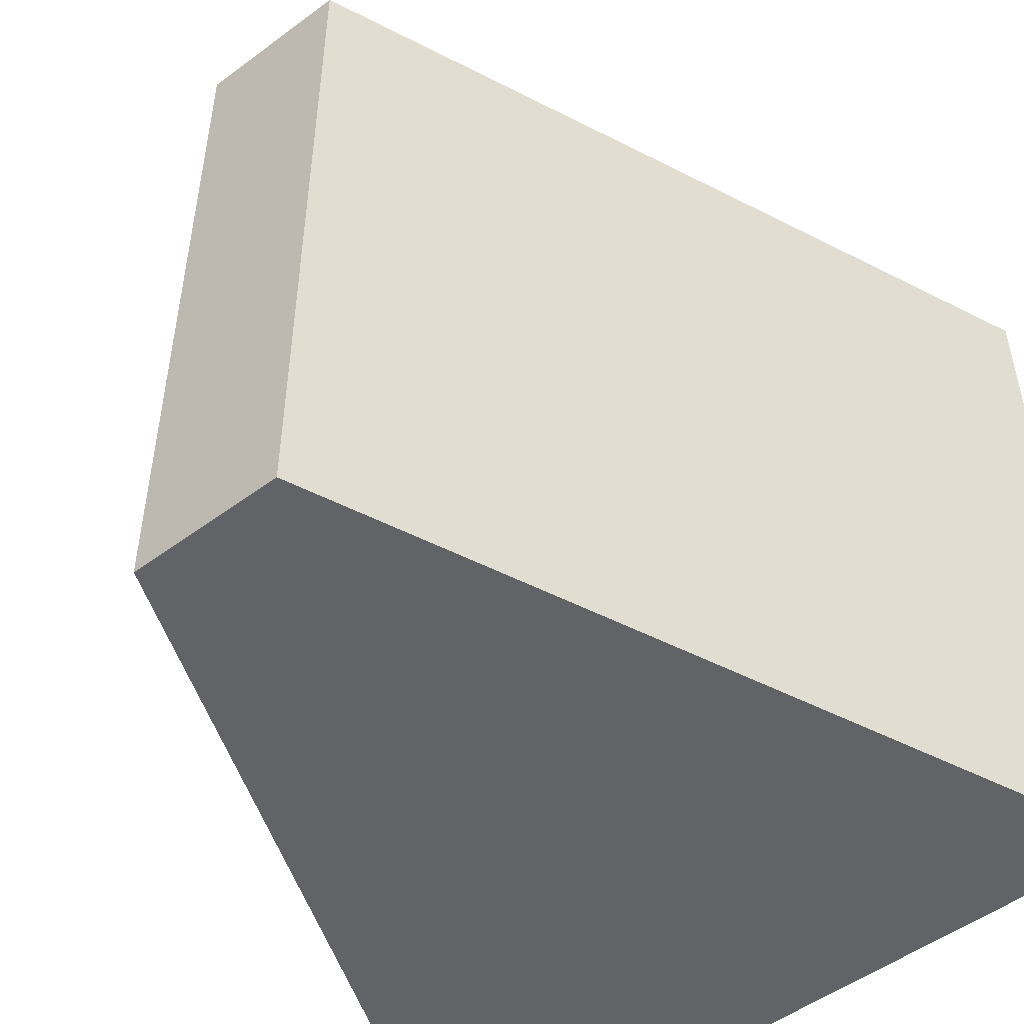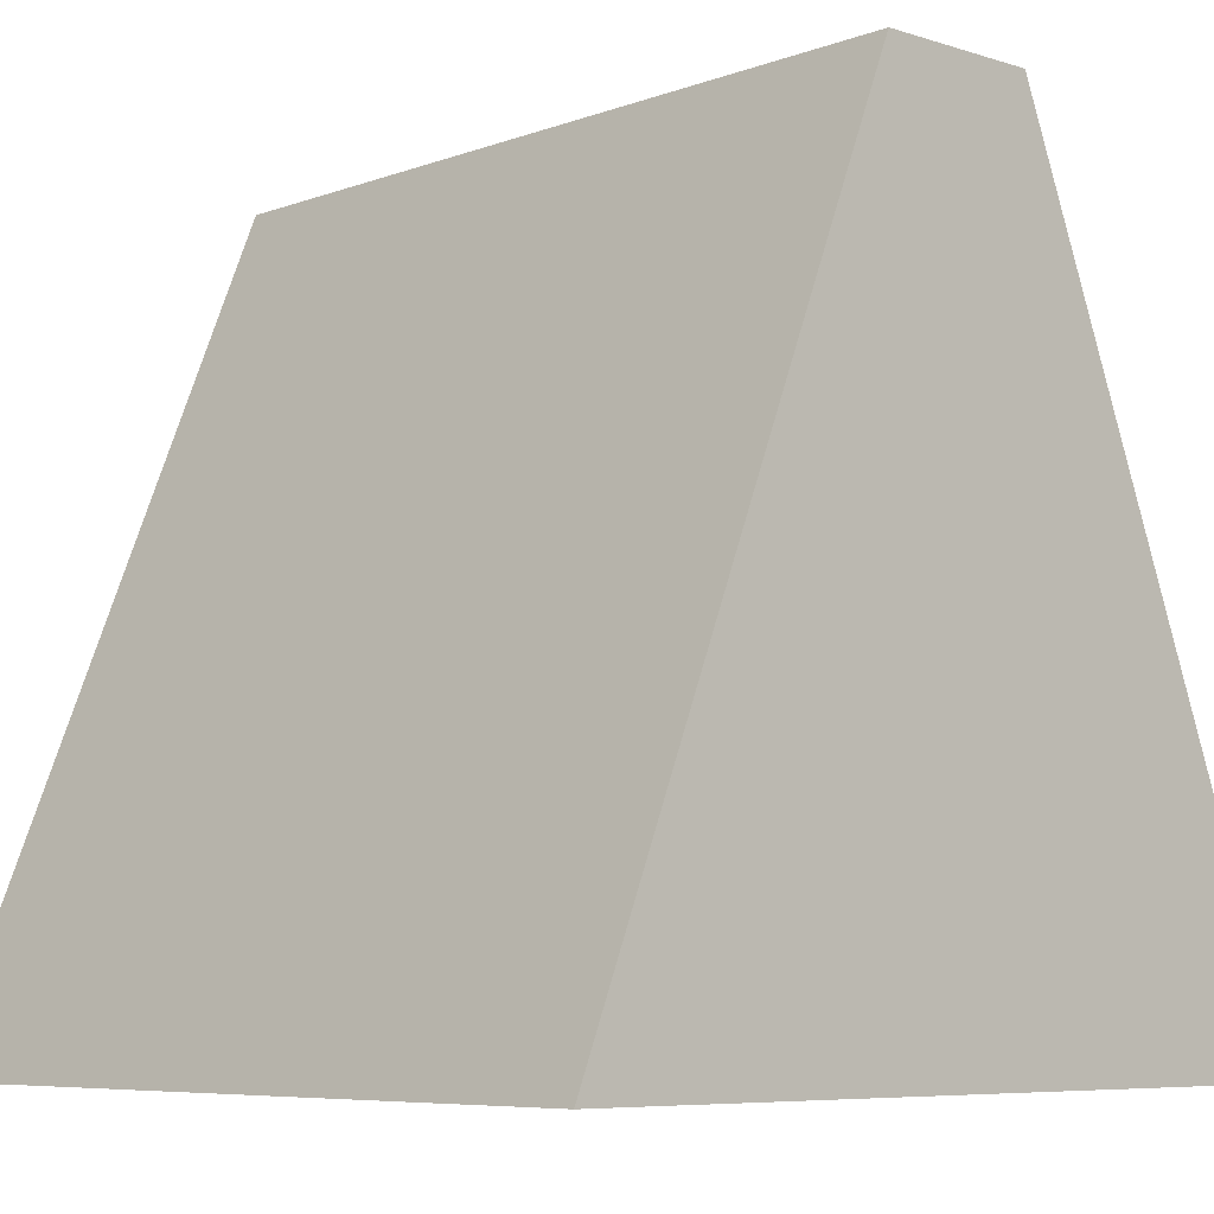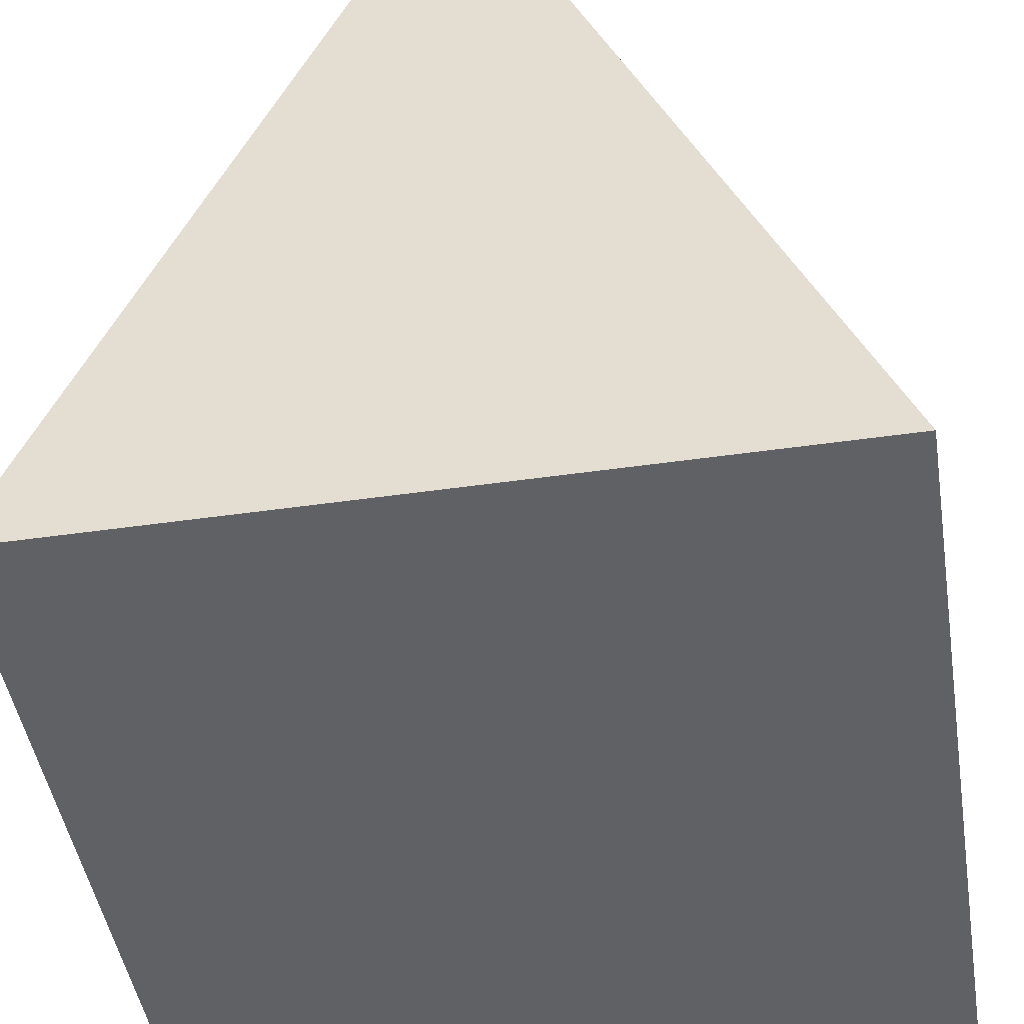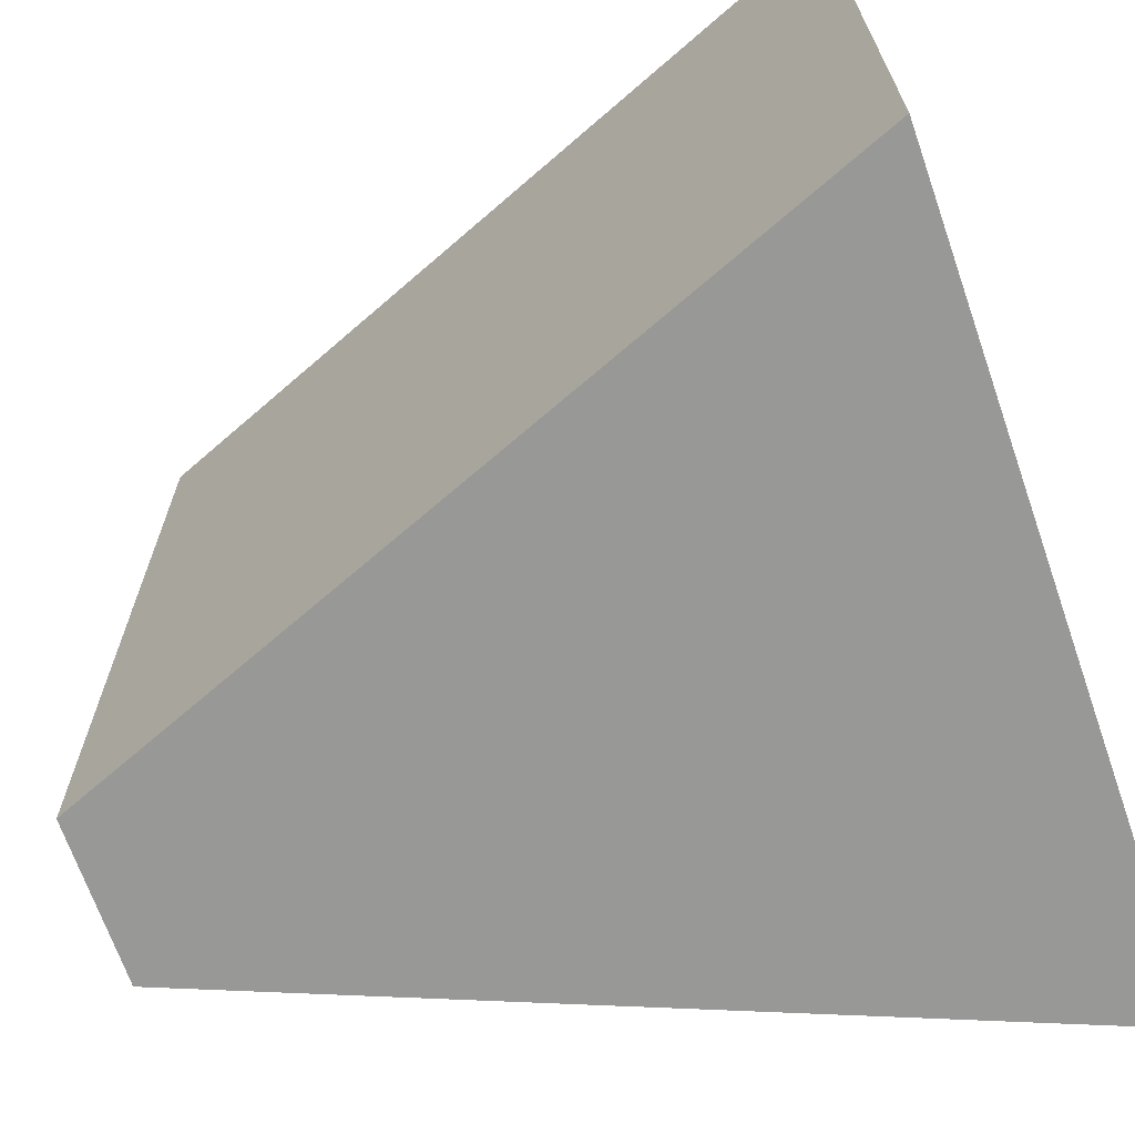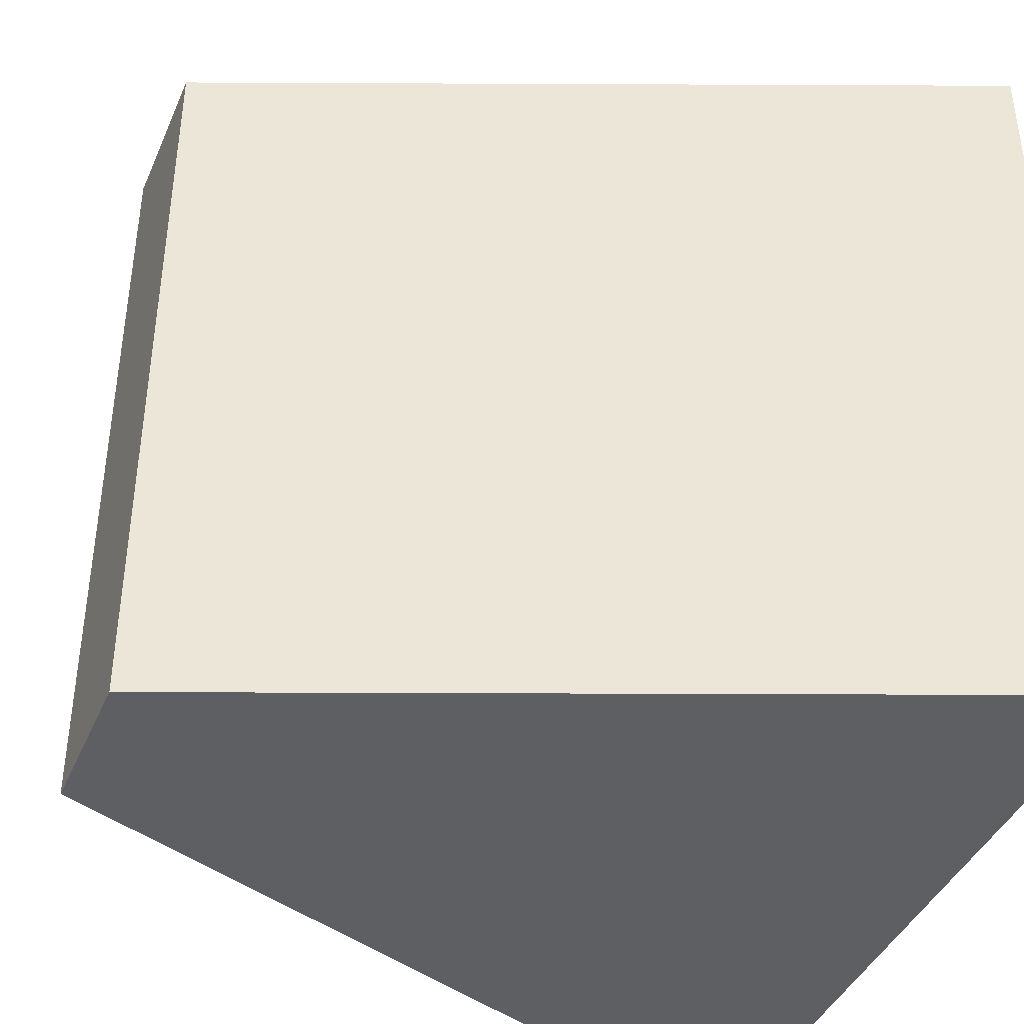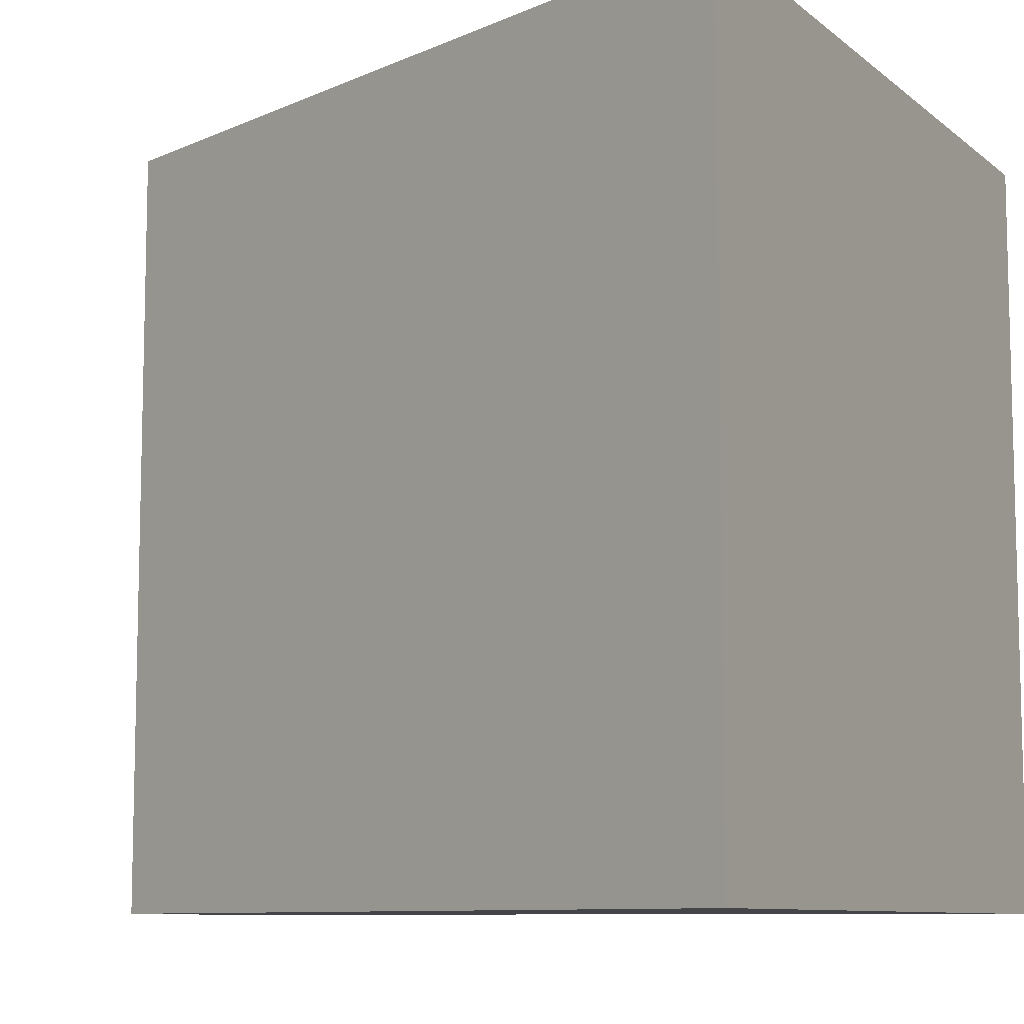
<metadata>
{"format":"obj","ext":"obj","renderer":"f3d","projection":"perspective","resolution":1024,"background":"white","views":[{"elev":-50.9,"azim":39.0,"up":"+Y"},{"elev":-6.8,"azim":137.2,"up":"+Z"},{"elev":-47.1,"azim":-170.8,"up":"+Z"},{"elev":-68.5,"azim":109.2,"up":"+Y"},{"elev":-41.3,"azim":67.9,"up":"+Y"},{"elev":-9.0,"azim":117.7,"up":"+Y"}]}
</metadata>
<code>
v -1 5 5
v -1 -5 5
v 1 -5 5
v 1 5 5
v 5 -5 -5
v 5 5 -5
v -5 5 -5
v -5 -5 -5
v 1 5 5
v 5 5 -5
v -5 5 -5
v -1 5 5
v 5 -5 -5
v 1 -5 5
v -5 -5 -5
v -1 -5 5
f 1 2 3
f 4 1 3
f 5 4 3
f 6 4 5
f 7 6 5
f 7 5 8
f 1 7 8
f 1 8 2
f 9 10 11
f 9 11 12
f 13 14 15
f 15 14 16

</code>
